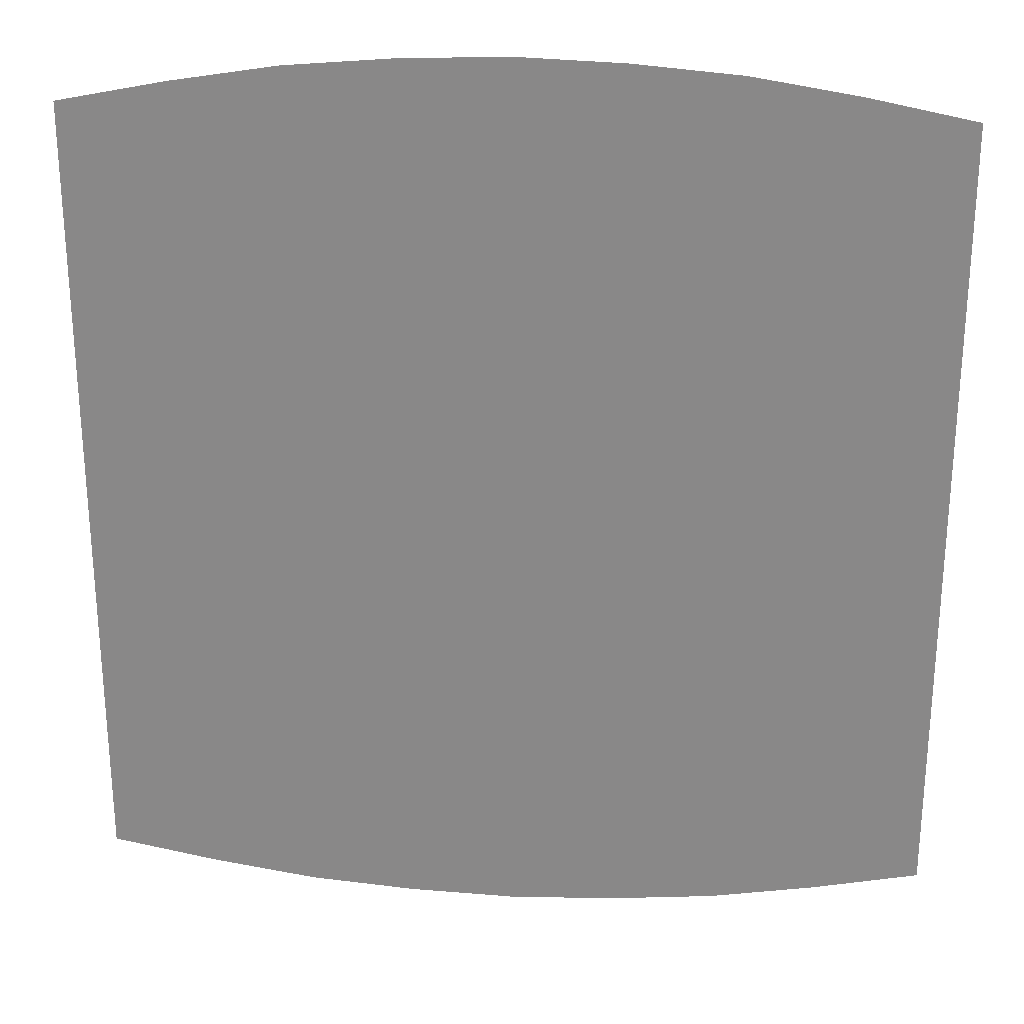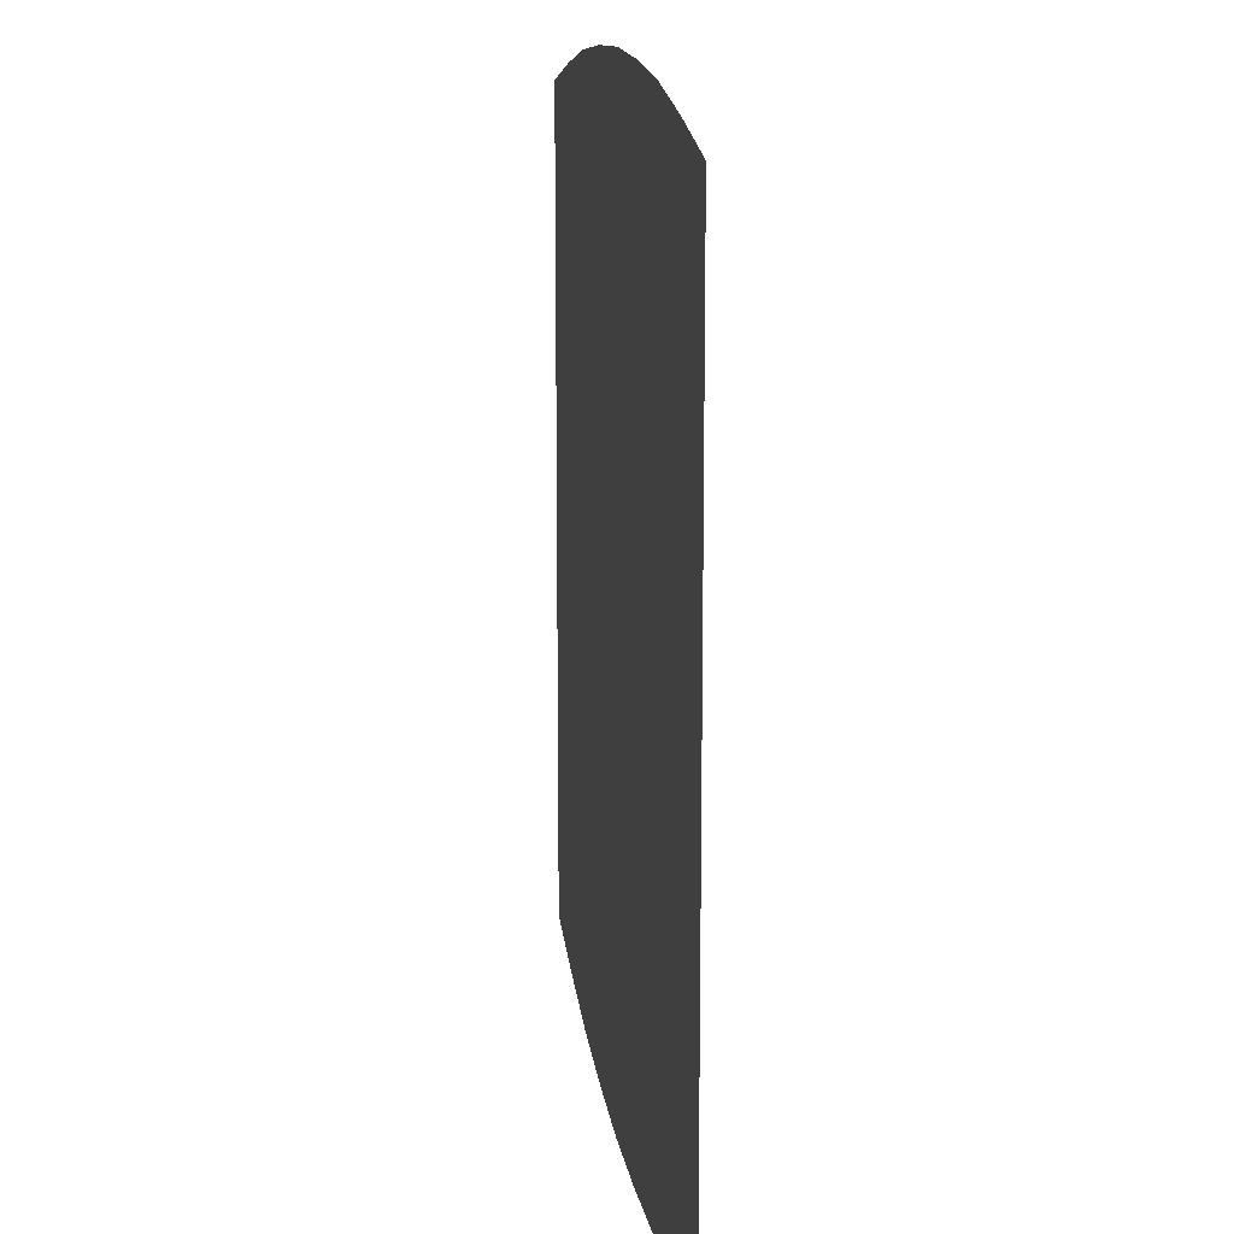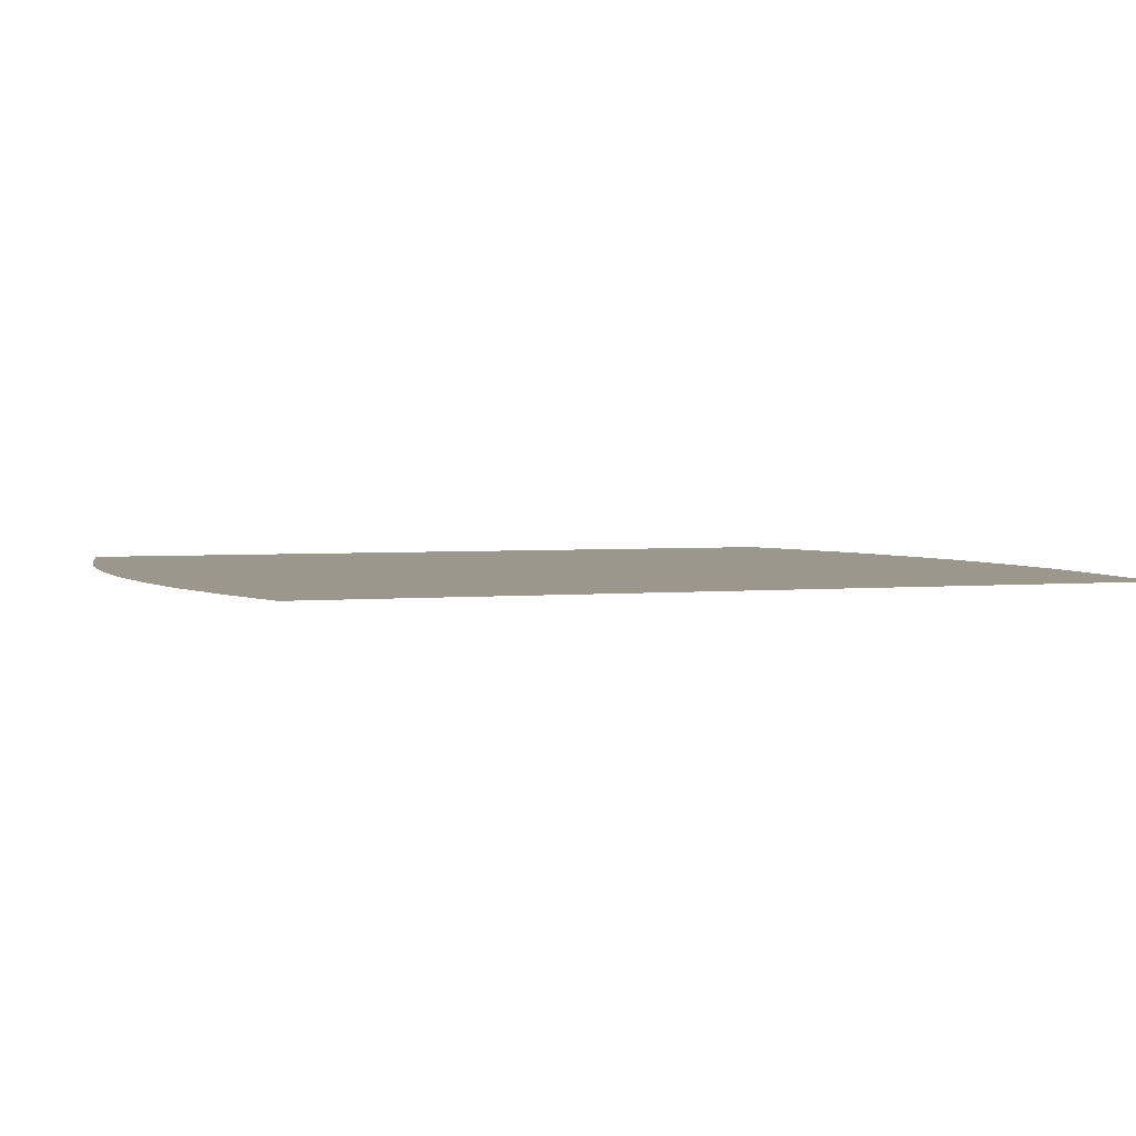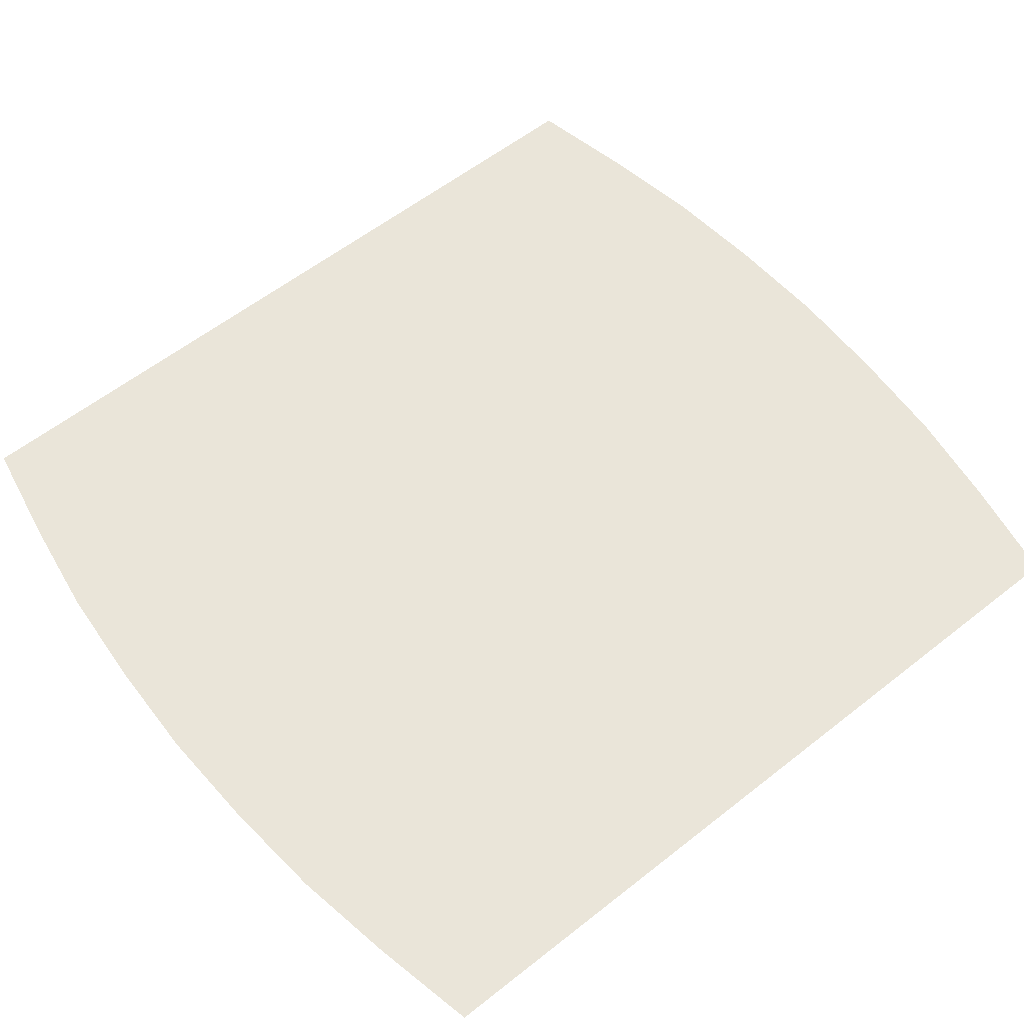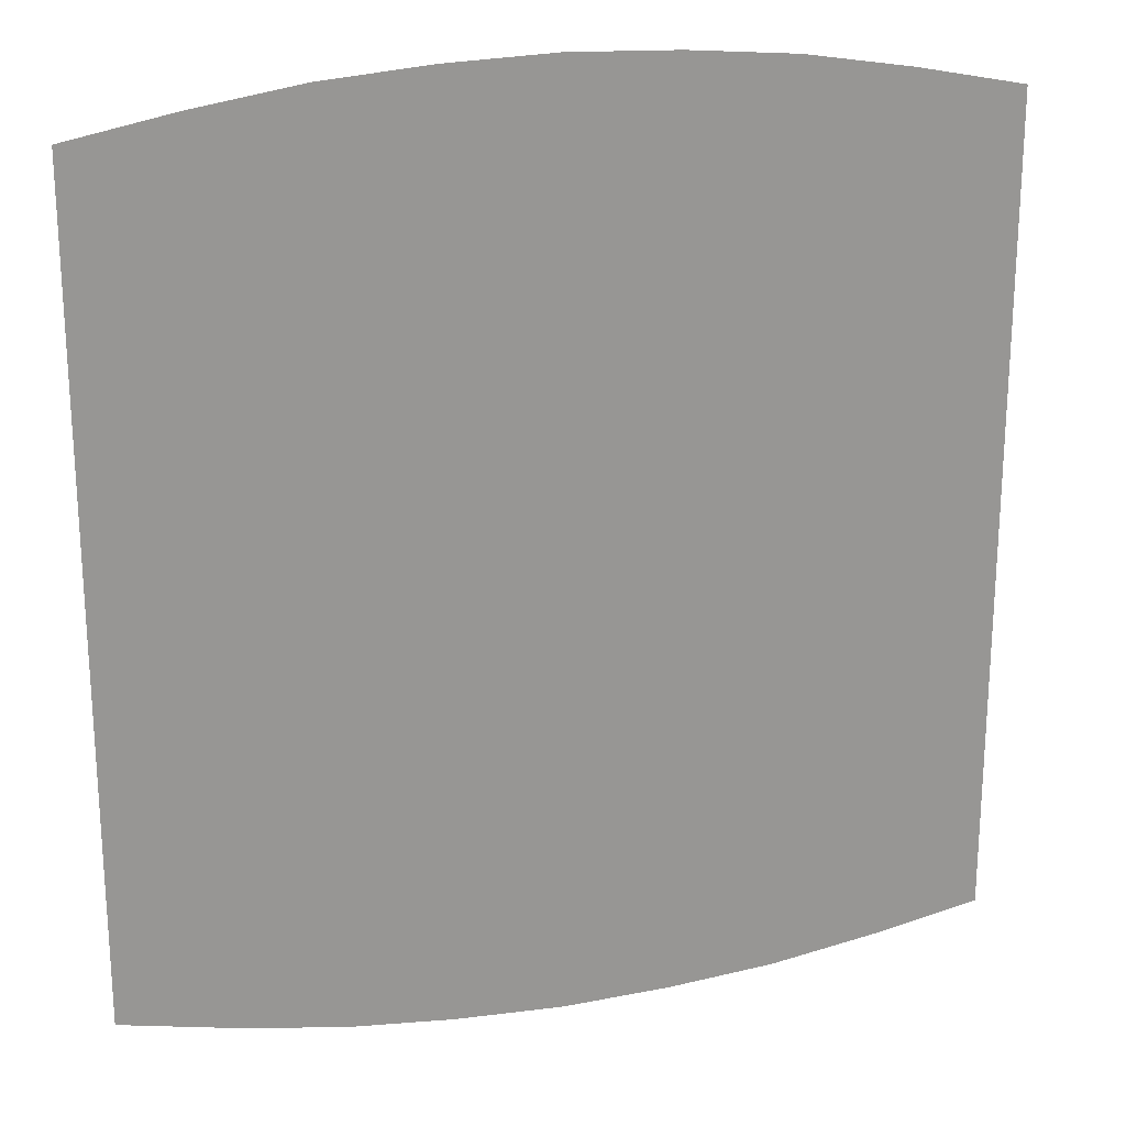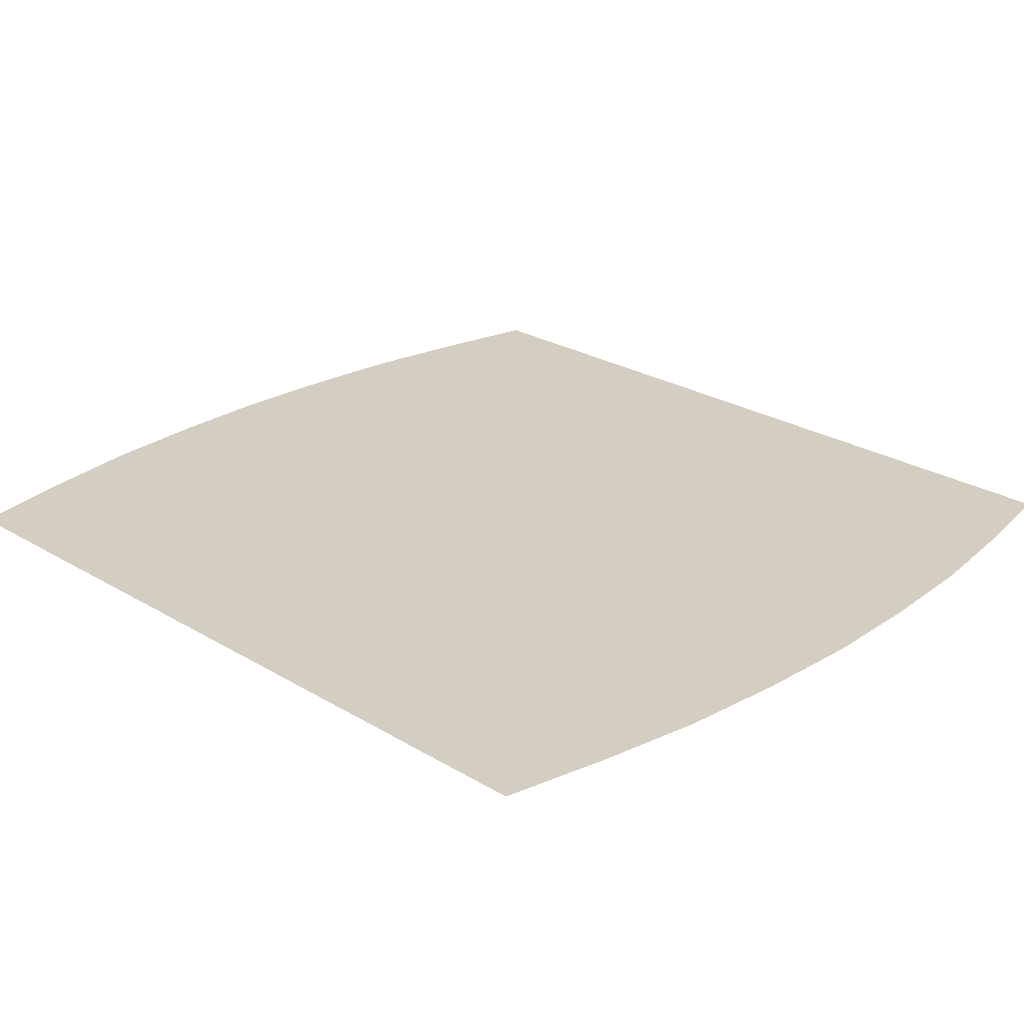
<metadata>
{"format":"obj","ext":"obj","renderer":"f3d","projection":"perspective","resolution":1024,"background":"white","views":[{"elev":26.4,"azim":4.6,"up":"+Y"},{"elev":13.8,"azim":-97.7,"up":"+Y"},{"elev":2.7,"azim":69.2,"up":"+Z"},{"elev":58.3,"azim":50.8,"up":"+Z"},{"elev":21.9,"azim":-15.9,"up":"+Y"},{"elev":25.2,"azim":-45.7,"up":"+Z"}]}
</metadata>
<code>
g Eff_Model_Sc_PlaneTwoSide_04_TeleportHighway
v -0.99 -0.9486 -1.065e-08
v -0.7427 -0.7485 -3.568e-09
v -0.7427 -0.998 -4.758e-09
v -0.99 -0.7114 -7.987e-09
v -0.4953 -0.7784 0
v -0.4953 -1.038 0
v -0.248 -0.7942 1.886e-09
v -0.248 -1.059 2.515e-09
v -0 -0.801 0
v -0 -1.068 0
v -0.7427 -0.499 -2.379e-09
v -0.99 -0.4743 -5.324e-09
v -0.4953 -0.5189 0
v -0.248 -0.5295 1.258e-09
v -0 -0.534 0
v -0.7427 -0.2495 -1.189e-09
v -0.99 -0.2371 -2.662e-09
v -0.4953 -0.2595 0
v -0.248 -0.2647 6.288e-10
v -0 -0.267 0
v -0.7427 0 0
v -0.99 0 0
v -0.4953 0 0
v -0.248 0 0
v -0 0 0
v -0.99 0.2371 2.662e-09
v -0.7427 0.2495 1.189e-09
v -0.4953 0.2595 0
v -0.248 0.2647 -6.288e-10
v -0 0.267 0
v -0.99 0.4743 5.324e-09
v -0.7427 0.499 2.379e-09
v -0.4953 0.5189 0
v -0.248 0.5295 -1.258e-09
v -0 0.534 0
v -0.99 0.7114 7.987e-09
v -0.7427 0.7485 3.568e-09
v -0.4953 0.7784 0
v -0.248 0.7942 -1.886e-09
v -0 0.801 0
v -0.99 0.9486 1.065e-08
v -0.7427 0.998 4.758e-09
v -0.4953 1.038 0
v -0.248 1.059 -2.515e-09
v -0 1.068 0
v 0.248 0.5295 -1.258e-09
v 0.248 0.2647 -6.288e-10
v 0.248 0 0
v 0.248 -0.2647 6.288e-10
v 0.4953 -0.2595 0
v 0.4953 -0.5189 0
v 0.7427 -0.499 -2.379e-09
v 0.7427 -0.7485 -3.568e-09
v 0.99 -0.7114 -7.987e-09
v 0.99 -0.9486 -1.065e-08
v 0.7427 -0.998 -4.758e-09
v 0.4953 -0.7784 0
v 0.4953 -1.038 0
v 0.248 -0.7942 1.886e-09
v 0.248 -1.059 2.515e-09
v 0.99 -0.4743 -5.324e-09
v 0.248 -0.5295 1.258e-09
v 0.7427 -0.2495 -1.189e-09
v 0.99 -0.2371 -2.662e-09
v 0.7427 0 0
v 0.99 0 0
v 0.4953 0 0
v 0.99 0.2371 2.662e-09
v 0.7427 0.2495 1.189e-09
v 0.4953 0.2595 0
v 0.99 0.4743 5.324e-09
v 0.7427 0.499 2.379e-09
v 0.4953 0.5189 0
v 0.99 0.7114 7.987e-09
v 0.7427 0.7485 3.568e-09
v 0.4953 0.7784 0
v 0.248 0.7942 -1.886e-09
v 0.99 0.9486 1.065e-08
v 0.7427 0.998 4.758e-09
v 0.4953 1.038 0
v 0.248 1.059 -2.515e-09
v -0.99 -0.9486 0.003082
v -0.7427 -0.7485 0.003082
v -0.99 -0.7114 0.003082
v -0.7427 -0.998 0.003082
v -0.4953 -0.7784 0.003082
v -0.4953 -1.038 0.003082
v -0.248 -0.7942 0.003082
v -0.248 -1.059 0.003082
v -0 -0.801 0.003082
v -0 -1.068 0.003082
v -0.7427 -0.499 0.003082
v -0.99 -0.4743 0.003082
v -0.4953 -0.5189 0.003082
v -0.248 -0.5295 0.003082
v -0 -0.534 0.003082
v -0.7427 -0.2495 0.003082
v -0.99 -0.2371 0.003082
v -0.4953 -0.2595 0.003082
v -0.248 -0.2647 0.003082
v -0 -0.267 0.003082
v -0.7427 5.021e-10 0.003082
v -0.99 5.021e-10 0.003082
v -0.4953 5.021e-10 0.003082
v -0.248 5.021e-10 0.003082
v -0 5.021e-10 0.003082
v -0.99 0.2371 0.003082
v -0.7427 0.2495 0.003082
v -0.4953 0.2595 0.003082
v -0.248 0.2647 0.003082
v -0 0.267 0.003082
v -0.99 0.4743 0.003082
v -0.7427 0.499 0.003082
v -0.4953 0.5189 0.003082
v -0.248 0.5295 0.003082
v -0 0.534 0.003082
v -0.99 0.7114 0.003082
v -0.7427 0.7485 0.003082
v -0.4953 0.7784 0.003082
v -0.248 0.7942 0.003082
v -0 0.801 0.003082
v -0.99 0.9486 0.003082
v -0.7427 0.998 0.003082
v -0.4953 1.038 0.003082
v -0.248 1.059 0.003082
v -0 1.068 0.003082
v 0.248 0.5295 0.003082
v 0.248 0.7942 0.003082
v 0.4953 0.7784 0.003082
v 0.4953 0.5189 0.003082
v 0.248 0.2647 0.003082
v 0.4953 0.2595 0.003082
v 0.248 5.021e-10 0.003082
v 0.4953 5.021e-10 0.003082
v 0.4953 -0.2595 0.003082
v 0.7427 -0.2495 0.003082
v 0.7427 -0.499 0.003082
v 0.99 -0.4743 0.003082
v 0.99 -0.7114 0.003082
v 0.7427 -0.7485 0.003082
v 0.99 -0.9486 0.003082
v 0.7427 -0.998 0.003082
v 0.4953 -0.7784 0.003082
v 0.4953 -1.038 0.003082
v 0.248 -0.7942 0.003082
v 0.248 -1.059 0.003082
v 0.4953 -0.5189 0.003082
v 0.248 -0.5295 0.003082
v 0.99 -0.2371 0.003082
v 0.248 -0.2647 0.003082
v 0.7427 5.021e-10 0.003082
v 0.99 5.021e-10 0.003082
v 0.99 0.2371 0.003082
v 0.7427 0.2495 0.003082
v 0.99 0.4743 0.003082
v 0.7427 0.499 0.003082
v 0.99 0.7114 0.003082
v 0.7427 0.7485 0.003082
v 0.99 0.9486 0.003082
v 0.7427 0.998 0.003082
v 0.4953 1.038 0.003082
v 0.248 1.059 0.003082
g Eff_Model_Sc_PlaneTwoSide_04_TeleportHighway_0
f 3 2 1
f 4 1 2
f 2 3 5
f 6 5 3
f 5 6 7
f 8 7 6
f 7 8 9
f 10 9 8
f 2 11 4
f 12 4 11
f 5 13 2
f 11 2 13
f 7 14 5
f 13 5 14
f 9 15 7
f 14 7 15
f 11 16 12
f 17 12 16
f 13 18 11
f 16 11 18
f 14 19 13
f 18 13 19
f 15 20 14
f 19 14 20
f 16 21 17
f 22 17 21
f 18 23 16
f 21 16 23
f 19 24 18
f 23 18 24
f 20 25 19
f 24 19 25
f 22 21 26
f 27 26 21
f 21 23 27
f 28 27 23
f 23 24 28
f 29 28 24
f 24 25 29
f 30 29 25
f 26 27 31
f 32 31 27
f 27 28 32
f 33 32 28
f 28 29 33
f 34 33 29
f 29 30 34
f 35 34 30
f 31 32 36
f 37 36 32
f 32 33 37
f 38 37 33
f 33 34 38
f 39 38 34
f 34 35 39
f 40 39 35
f 36 37 41
f 42 41 37
f 37 38 42
f 43 42 38
f 38 39 43
f 44 43 39
f 39 40 44
f 45 44 40
f 35 30 46
f 47 46 30
f 30 25 47
f 48 47 25
f 48 25 49
f 49 50 48
f 50 49 51
f 51 52 50
f 52 51 53
f 53 54 52
f 54 53 55
f 56 55 53
f 53 57 56
f 57 53 51
f 58 56 57
f 57 59 58
f 60 58 59
f 59 9 60
f 10 60 9
f 61 52 54
f 51 62 57
f 59 57 62
f 62 51 49
f 62 15 59
f 9 59 15
f 52 61 63
f 64 63 61
f 63 50 52
f 15 62 20
f 49 20 62
f 63 64 65
f 66 65 64
f 65 67 63
f 50 63 67
f 67 48 50
f 20 49 25
f 66 68 65
f 69 65 68
f 65 69 67
f 70 67 69
f 67 70 48
f 47 48 70
f 68 71 69
f 72 69 71
f 69 72 70
f 73 70 72
f 70 73 47
f 46 47 73
f 71 74 72
f 75 72 74
f 72 75 73
f 76 73 75
f 73 76 46
f 77 46 76
f 46 77 35
f 40 35 77
f 74 78 75
f 79 75 78
f 75 79 76
f 80 76 79
f 76 80 77
f 81 77 80
f 77 81 40
f 45 40 81
f 84 83 82
f 85 82 83
f 83 86 85
f 87 85 86
f 86 88 87
f 89 87 88
f 88 90 89
f 91 89 90
f 83 84 92
f 93 92 84
f 92 94 83
f 86 83 94
f 94 95 86
f 88 86 95
f 95 96 88
f 90 88 96
f 92 93 97
f 98 97 93
f 97 99 92
f 94 92 99
f 99 100 94
f 95 94 100
f 100 101 95
f 96 95 101
f 97 98 102
f 103 102 98
f 102 104 97
f 99 97 104
f 104 105 99
f 100 99 105
f 105 106 100
f 101 100 106
f 103 107 102
f 108 102 107
f 102 108 104
f 109 104 108
f 104 109 105
f 110 105 109
f 105 110 106
f 111 106 110
f 107 112 108
f 113 108 112
f 108 113 109
f 114 109 113
f 109 114 110
f 115 110 114
f 110 115 111
f 116 111 115
f 112 117 113
f 118 113 117
f 113 118 114
f 119 114 118
f 114 119 115
f 120 115 119
f 115 120 116
f 121 116 120
f 117 122 118
f 123 118 122
f 118 123 119
f 124 119 123
f 119 124 120
f 125 120 124
f 120 125 121
f 126 121 125
f 116 127 111
f 127 116 128
f 121 128 116
f 128 129 127
f 130 127 129
f 127 130 131
f 132 131 130
f 131 132 133
f 134 133 132
f 134 135 133
f 135 134 136
f 136 137 135
f 137 136 138
f 138 139 137
f 140 137 139
f 139 141 140
f 142 140 141
f 140 142 143
f 144 143 142
f 143 144 145
f 146 145 144
f 145 146 90
f 91 90 146
f 143 147 140
f 137 140 147
f 147 135 137
f 145 148 143
f 147 143 148
f 90 96 145
f 148 145 96
f 149 138 136
f 148 150 147
f 135 147 150
f 96 101 148
f 150 148 101
f 150 133 135
f 101 106 150
f 133 150 106
f 133 106 131
f 111 131 106
f 131 111 127
f 136 151 149
f 152 149 151
f 151 136 134
f 152 151 153
f 154 153 151
f 151 134 154
f 132 154 134
f 153 154 155
f 156 155 154
f 154 132 156
f 130 156 132
f 155 156 157
f 158 157 156
f 156 130 158
f 129 158 130
f 157 158 159
f 160 159 158
f 158 129 160
f 161 160 129
f 129 128 161
f 162 161 128
f 128 121 162
f 126 162 121

</code>
